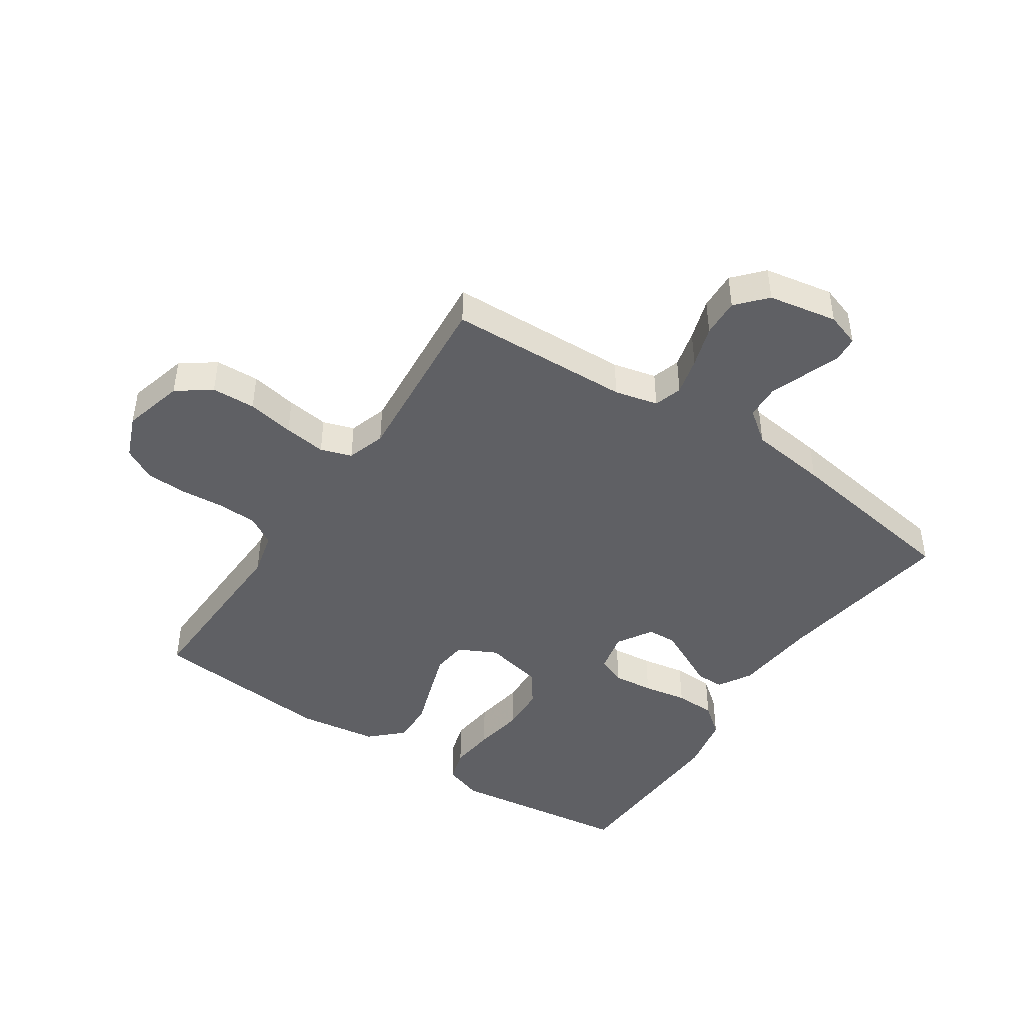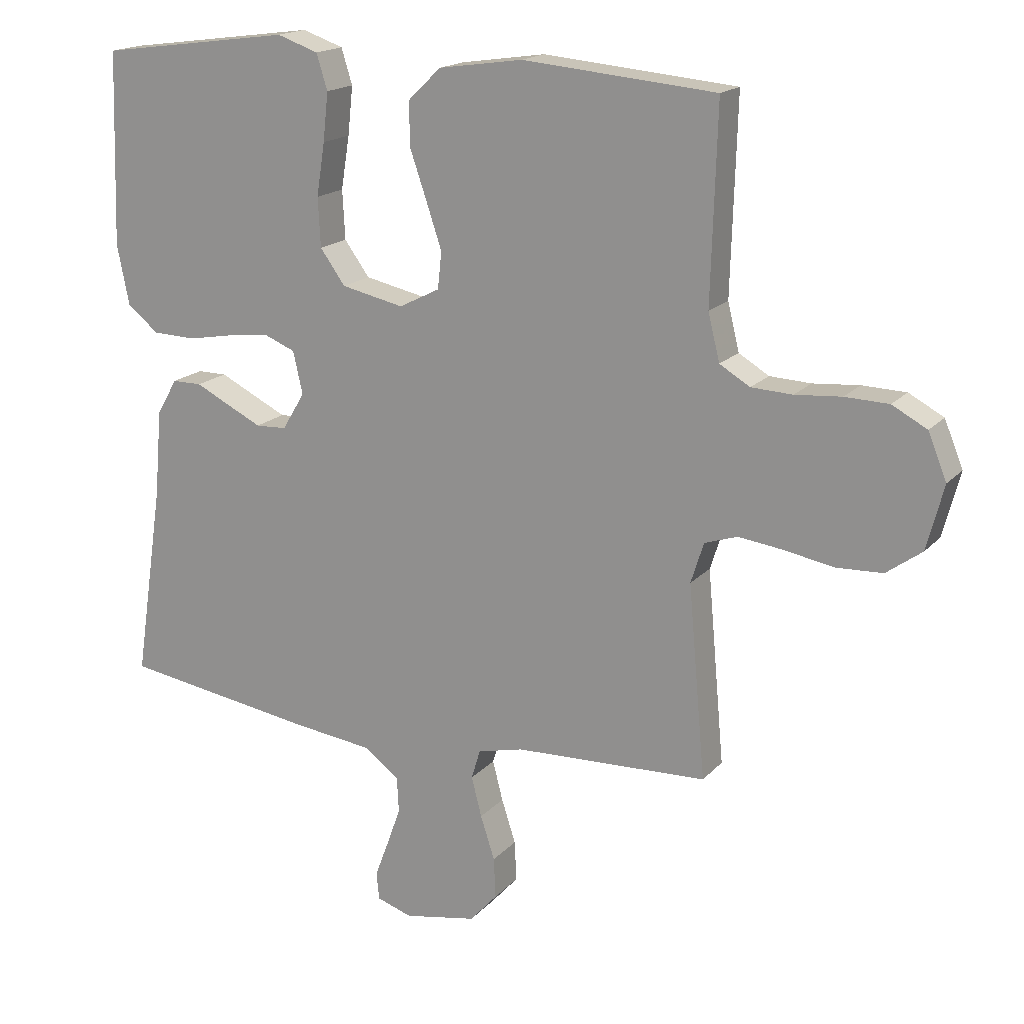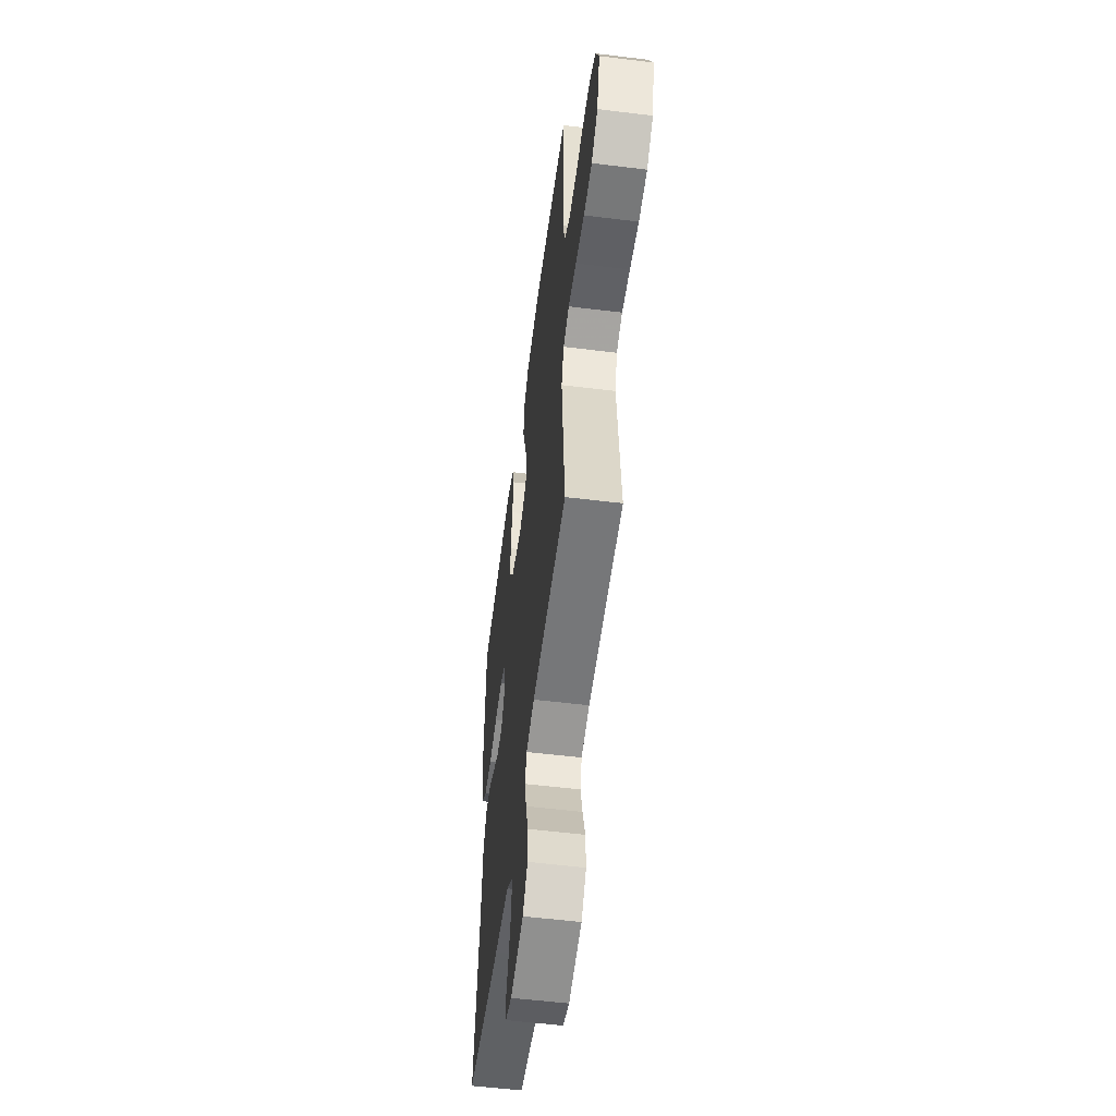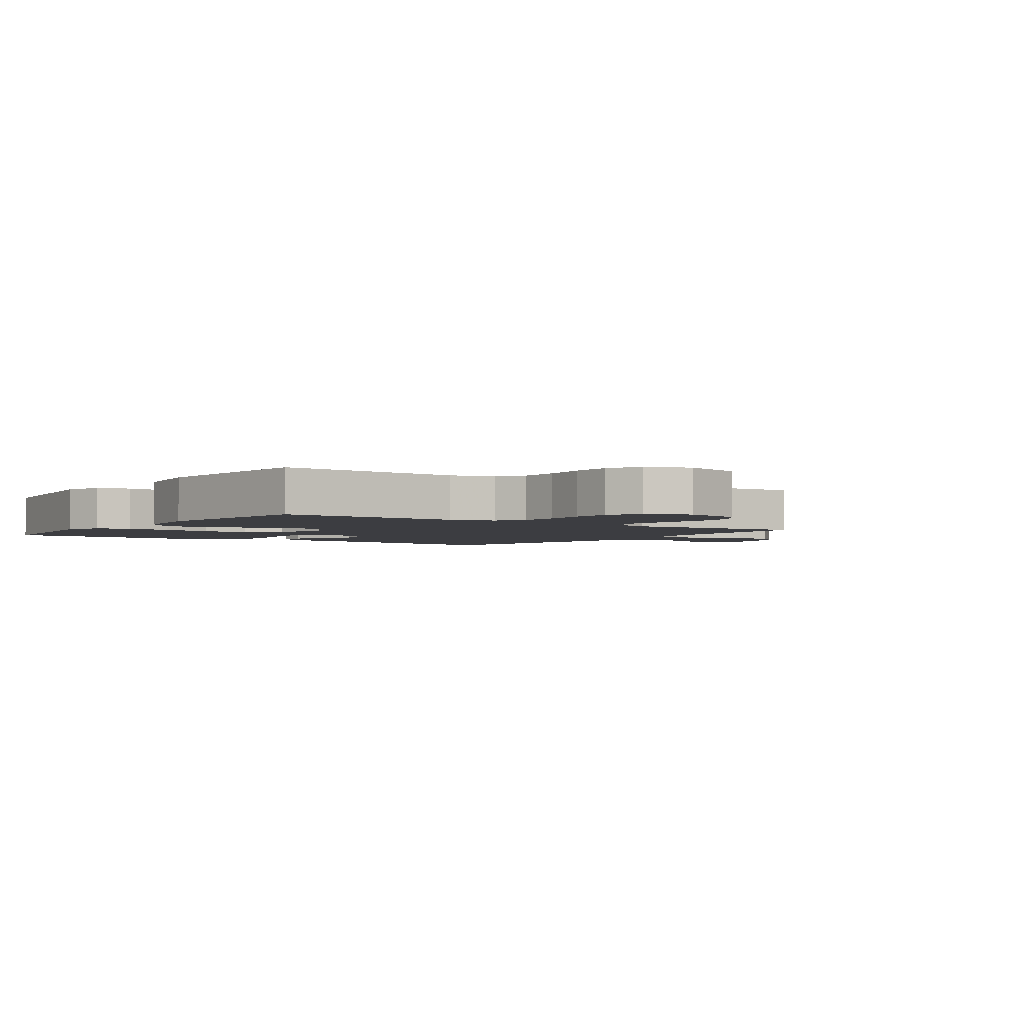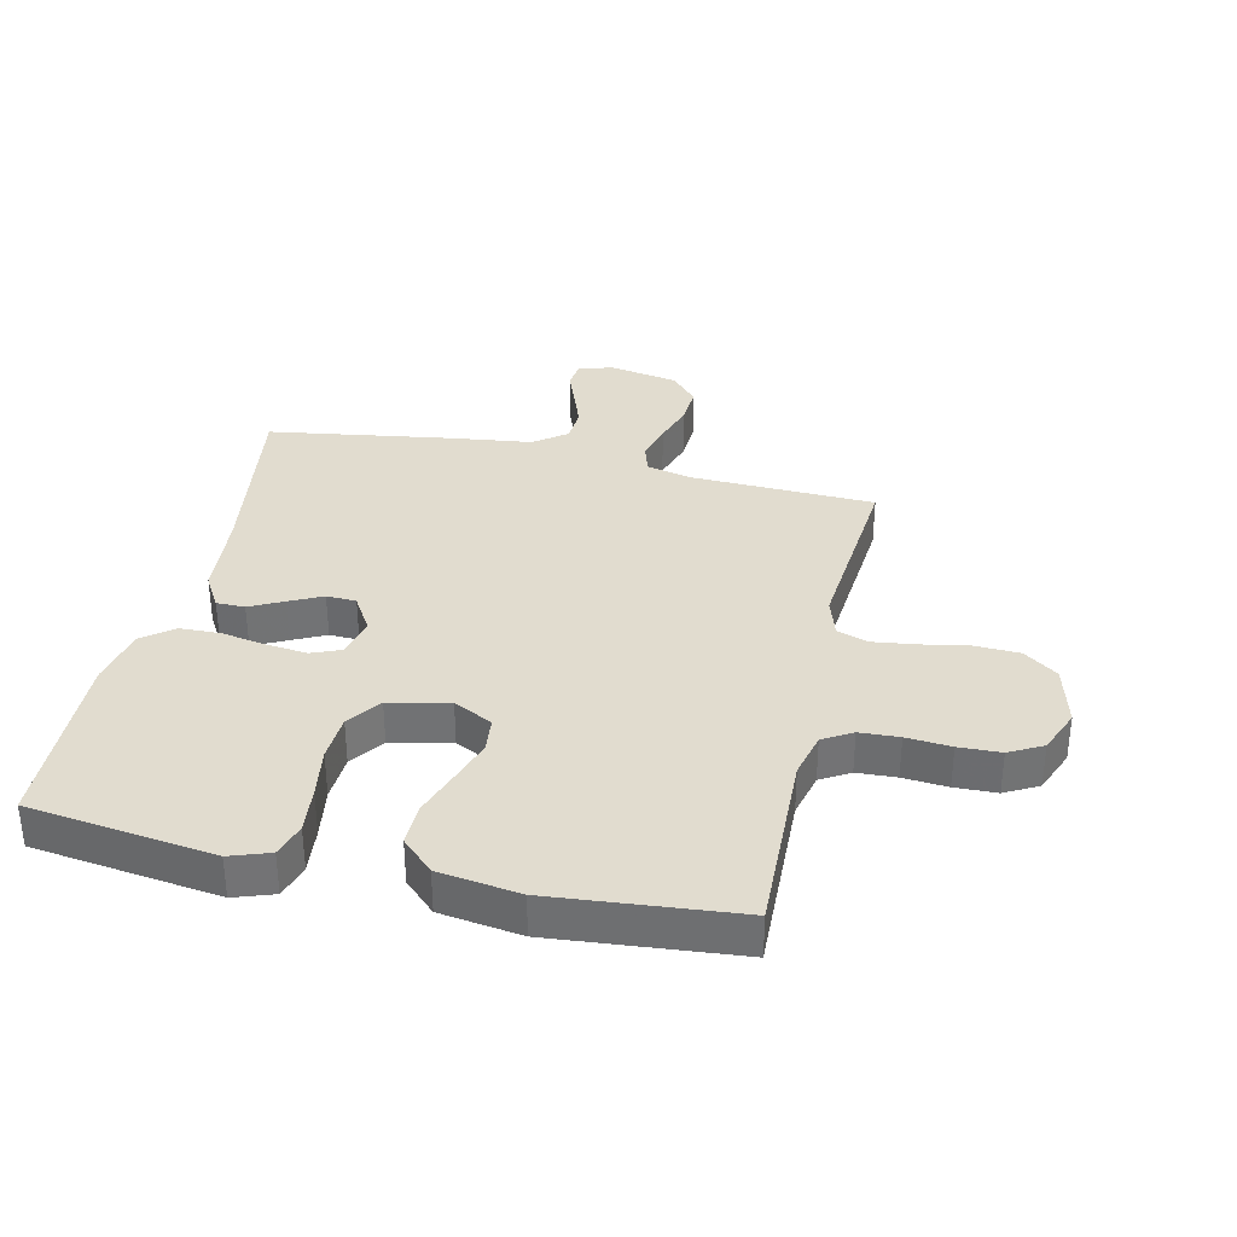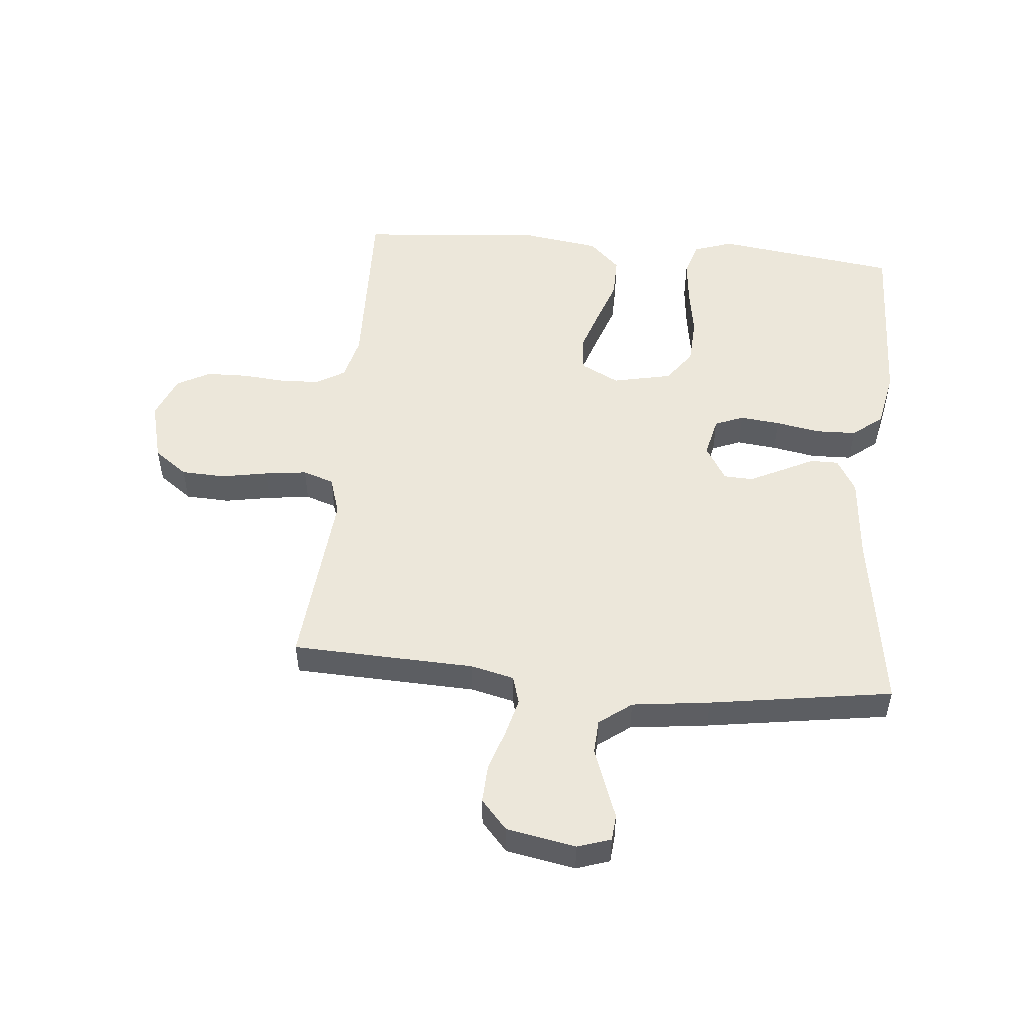
<metadata>
{"format":"obj","ext":"obj","renderer":"f3d","projection":"perspective","resolution":1024,"background":"white","views":[{"elev":-44.8,"azim":146.1,"up":"+Y"},{"elev":17.4,"azim":27.6,"up":"+Z"},{"elev":-55.0,"azim":82.6,"up":"+Z"},{"elev":-2.8,"azim":54.8,"up":"+Y"},{"elev":34.5,"azim":12.7,"up":"+Y"},{"elev":51.5,"azim":-174.6,"up":"+Y"}]}
</metadata>
<code>
v 0.5 0.07 0.5
v 0.491 0.07 0.2
v 0.509 0.07 0.127
v 0.556 0.07 0.099
v 0.62 0.07 0.096
v 0.692 0.07 0.102
v 0.76 0.07 0.1
v 0.814 0.07 0.071
v 0.843 0.07 0
v 0.817 0.07 -0.1
v 0.762 0.07 -0.14
v 0.69 0.07 -0.143
v 0.613 0.07 -0.129
v 0.544 0.07 -0.12
v 0.493 0.07 -0.137
v 0.473 0.07 -0.2
v 0.5 0.07 -0.5
v 0.2 0.07 -0.511
v 0.129 0.07 -0.528
v 0.115 0.07 -0.574
v 0.131 0.07 -0.636
v 0.153 0.07 -0.704
v 0.156 0.07 -0.767
v 0.113 0.07 -0.815
v 0 0.07 -0.836
v -0.055 0.07 -0.818
v -0.059 0.07 -0.775
v -0.038 0.07 -0.719
v -0.016 0.07 -0.658
v -0.019 0.07 -0.602
v -0.072 0.07 -0.562
v -0.2 0.07 -0.546
v -0.5 0.07 -0.5
v -0.455 0.07 -0.2
v -0.443 0.07 -0.062
v -0.411 0.07 -0.007
v -0.365 0.07 -0.007
v -0.311 0.07 -0.034
v -0.258 0.07 -0.06
v -0.21 0.07 -0.058
v -0.175 0.07 0
v -0.19 0.07 0.066
v -0.237 0.07 0.085
v -0.303 0.07 0.078
v -0.375 0.07 0.065
v -0.442 0.07 0.067
v -0.491 0.07 0.106
v -0.51 0.07 0.2
v -0.5 0.07 0.5
v -0.2 0.07 0.54
v -0.136 0.07 0.518
v -0.119 0.07 0.463
v -0.127 0.07 0.388
v -0.14 0.07 0.306
v -0.136 0.07 0.23
v -0.097 0.07 0.176
v 0 0.07 0.155
v 0.063 0.07 0.187
v 0.069 0.07 0.244
v 0.045 0.07 0.316
v 0.019 0.07 0.391
v 0.018 0.07 0.459
v 0.069 0.07 0.508
v 0.2 0.07 0.527
v 0.5 0 0.5
v 0.491 0 0.2
v 0.509 0 0.127
v 0.556 0 0.099
v 0.62 0 0.096
v 0.692 0 0.102
v 0.76 0 0.1
v 0.814 0 0.071
v 0.843 0 0
v 0.817 0 -0.1
v 0.762 0 -0.14
v 0.69 0 -0.143
v 0.613 0 -0.129
v 0.544 0 -0.12
v 0.493 0 -0.137
v 0.473 0 -0.2
v 0.5 0 -0.5
v 0.2 0 -0.511
v 0.129 0 -0.528
v 0.115 0 -0.574
v 0.131 0 -0.636
v 0.153 0 -0.704
v 0.156 0 -0.767
v 0.113 0 -0.815
v 0 0 -0.836
v -0.055 0 -0.818
v -0.059 0 -0.775
v -0.038 0 -0.719
v -0.016 0 -0.658
v -0.019 0 -0.602
v -0.072 0 -0.562
v -0.2 0 -0.546
v -0.5 0 -0.5
v -0.455 0 -0.2
v -0.443 0 -0.062
v -0.411 0 -0.007
v -0.365 0 -0.007
v -0.311 0 -0.034
v -0.258 0 -0.06
v -0.21 0 -0.058
v -0.175 0 0
v -0.19 0 0.066
v -0.237 0 0.085
v -0.303 0 0.078
v -0.375 0 0.065
v -0.442 0 0.067
v -0.491 0 0.106
v -0.51 0 0.2
v -0.5 0 0.5
v -0.2 0 0.54
v -0.136 0 0.518
v -0.119 0 0.463
v -0.127 0 0.388
v -0.14 0 0.306
v -0.136 0 0.23
v -0.097 0 0.176
v 0 0 0.155
v 0.063 0 0.187
v 0.069 0 0.244
v 0.045 0 0.316
v 0.019 0 0.391
v 0.018 0 0.459
v 0.069 0 0.508
v 0.2 0 0.527
f 63 64 1 2
f 60 61 62 63
f 59 60 63 2
f 58 59 2 3
f 57 58 3 4
f 51 52 53 54
f 49 50 51 54
f 49 54 55
f 48 49 55 56
f 44 45 46 47
f 43 44 47 48
f 42 43 48 56
f 35 36 37 38
f 34 35 38 39
f 31 32 33 34
f 30 31 34 39
f 25 26 27 28
f 25 28 29
f 24 25 29 30
f 21 22 23 24
f 20 21 24 30
f 16 17 18
f 15 16 18 19
f 10 11 12 13
f 10 13 14
f 9 10 14
f 8 9 14 15
f 5 6 7 8
f 4 5 8 15
f 41 42 56 57
f 40 41 57 4
f 20 30 39 40
f 19 20 40
f 4 15 19 40
f 66 65 128 127
f 127 126 125 124
f 66 127 124 123
f 67 66 123 122
f 68 67 122 121
f 118 117 116 115
f 118 115 114 113
f 119 118 113
f 120 119 113 112
f 111 110 109 108
f 112 111 108 107
f 120 112 107 106
f 102 101 100 99
f 103 102 99 98
f 98 97 96 95
f 103 98 95 94
f 92 91 90 89
f 93 92 89
f 94 93 89 88
f 88 87 86 85
f 94 88 85 84
f 82 81 80
f 83 82 80 79
f 77 76 75 74
f 78 77 74
f 78 74 73
f 79 78 73 72
f 72 71 70 69
f 79 72 69 68
f 121 120 106 105
f 68 121 105 104
f 104 103 94 84
f 104 84 83
f 104 83 79 68
f 1 65 66 2
f 2 66 67 3
f 3 67 68 4
f 4 68 69 5
f 5 69 70 6
f 6 70 71 7
f 7 71 72 8
f 8 72 73 9
f 9 73 74 10
f 10 74 75 11
f 11 75 76 12
f 12 76 77 13
f 13 77 78 14
f 14 78 79 15
f 15 79 80 16
f 16 80 81 17
f 17 81 82 18
f 18 82 83 19
f 19 83 84 20
f 20 84 85 21
f 21 85 86 22
f 22 86 87 23
f 23 87 88 24
f 24 88 89 25
f 25 89 90 26
f 26 90 91 27
f 27 91 92 28
f 28 92 93 29
f 29 93 94 30
f 30 94 95 31
f 31 95 96 32
f 32 96 97 33
f 33 97 98 34
f 34 98 99 35
f 35 99 100 36
f 36 100 101 37
f 37 101 102 38
f 38 102 103 39
f 39 103 104 40
f 40 104 105 41
f 41 105 106 42
f 42 106 107 43
f 43 107 108 44
f 44 108 109 45
f 45 109 110 46
f 46 110 111 47
f 47 111 112 48
f 48 112 113 49
f 49 113 114 50
f 50 114 115 51
f 51 115 116 52
f 52 116 117 53
f 53 117 118 54
f 54 118 119 55
f 55 119 120 56
f 56 120 121 57
f 57 121 122 58
f 58 122 123 59
f 59 123 124 60
f 60 124 125 61
f 61 125 126 62
f 62 126 127 63
f 63 127 128 64
f 64 128 65 1

</code>
